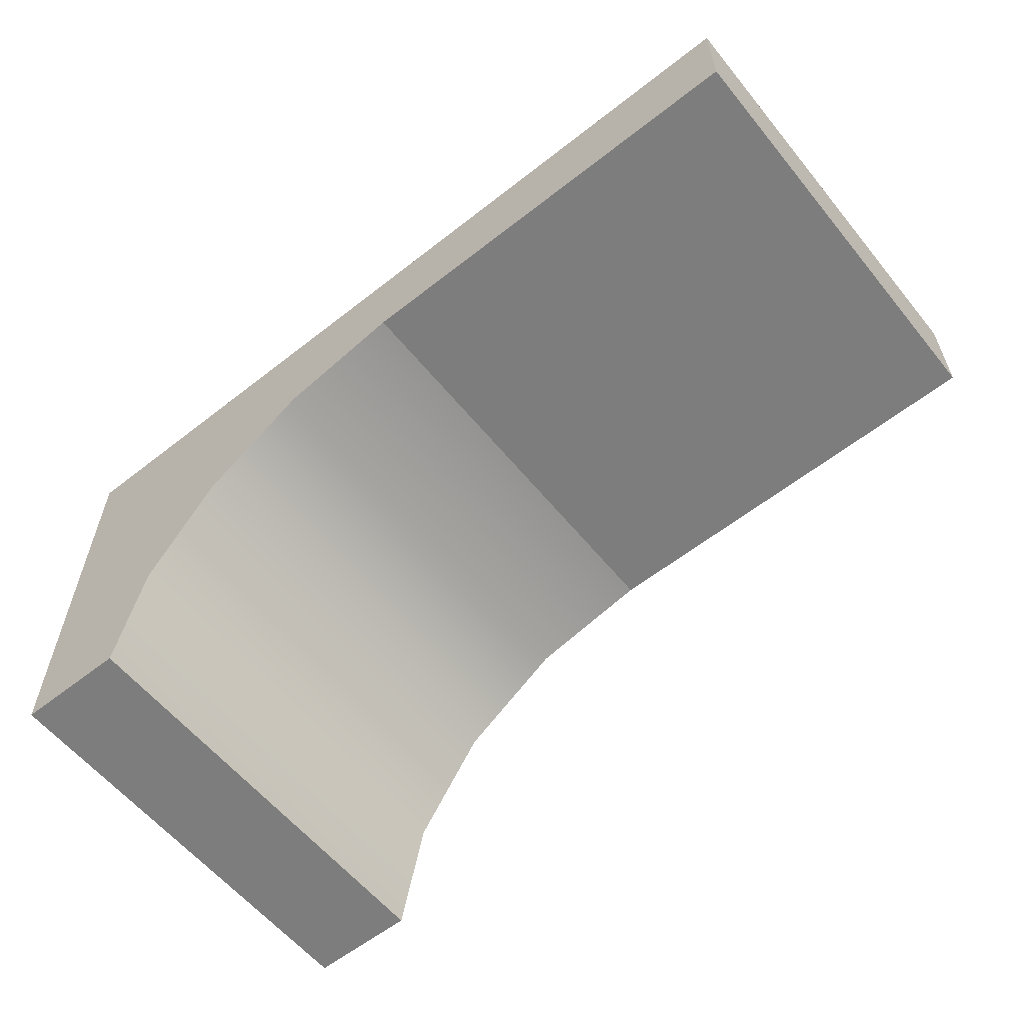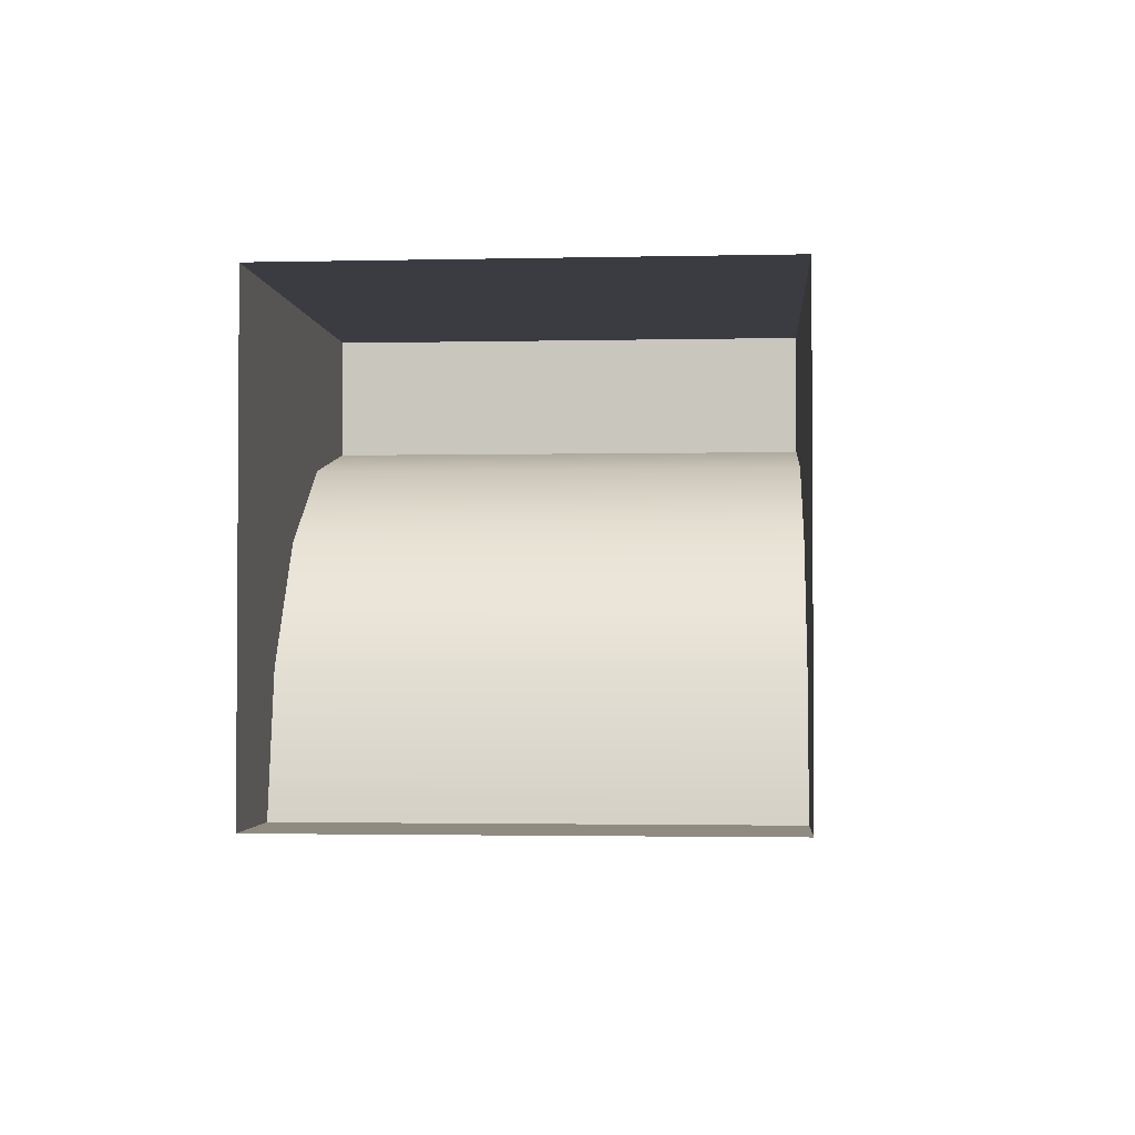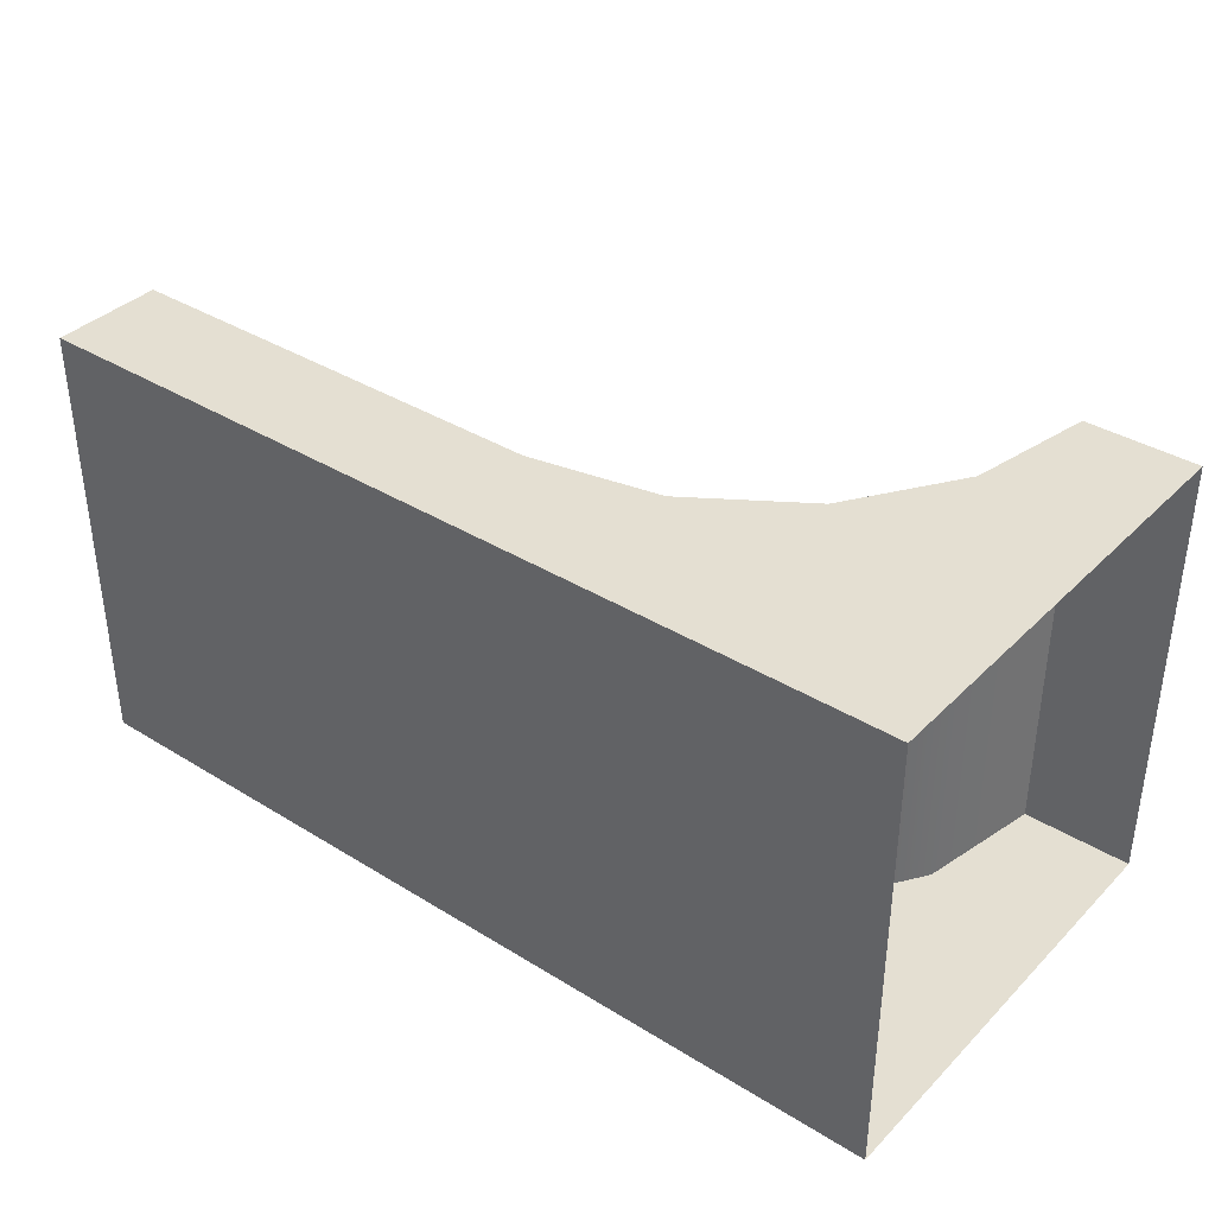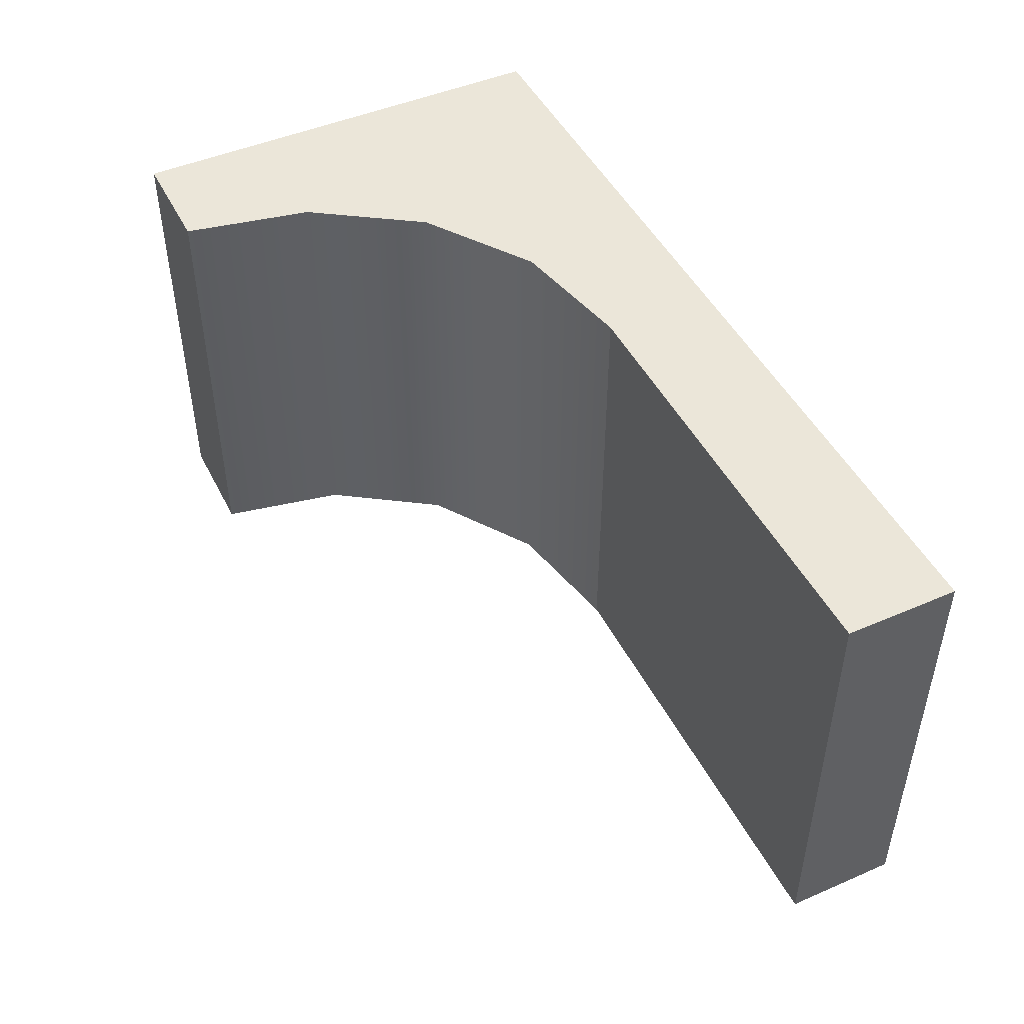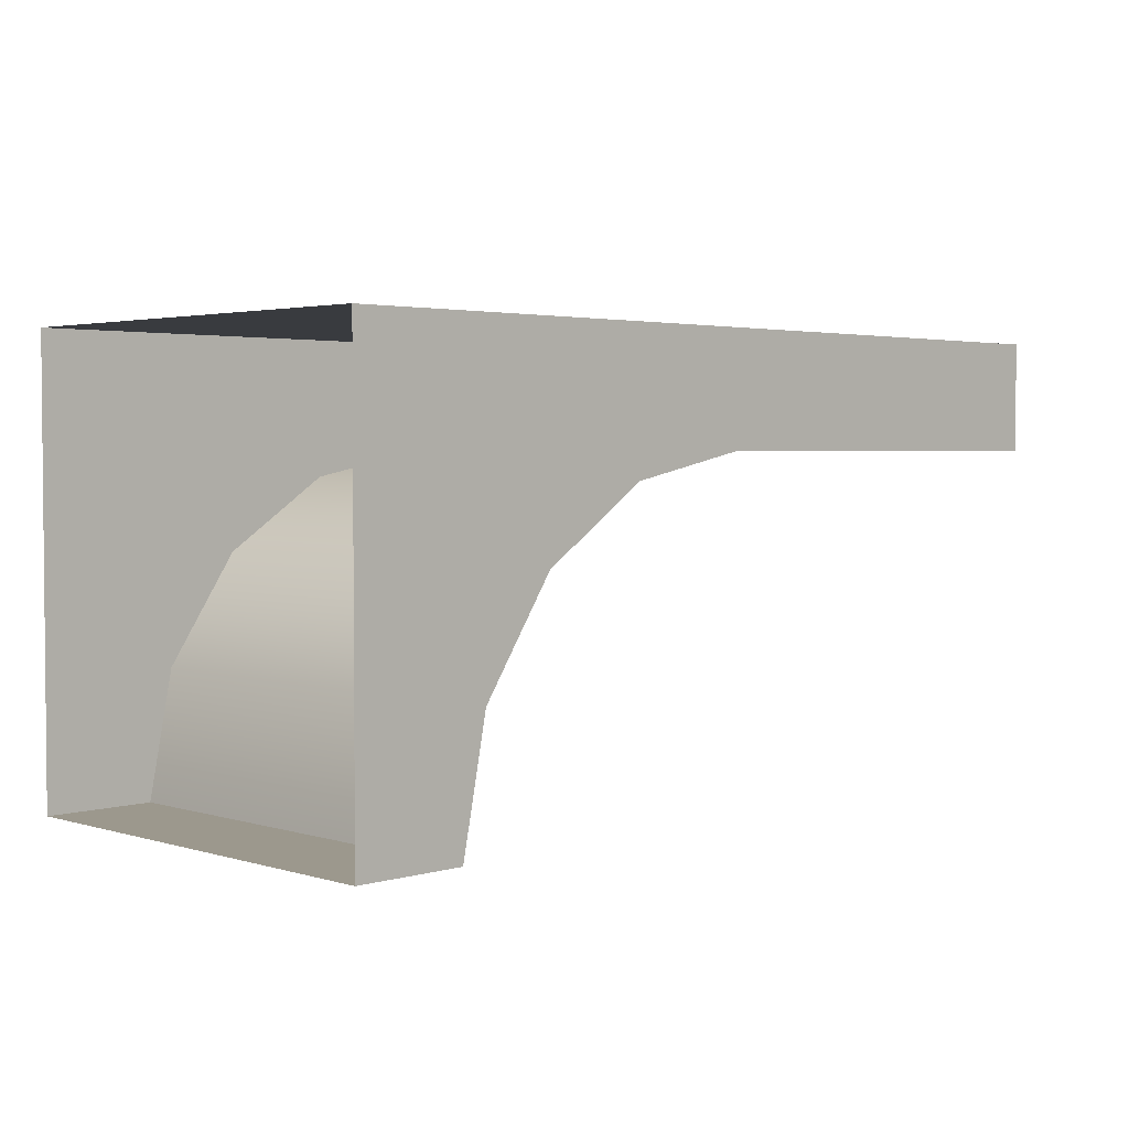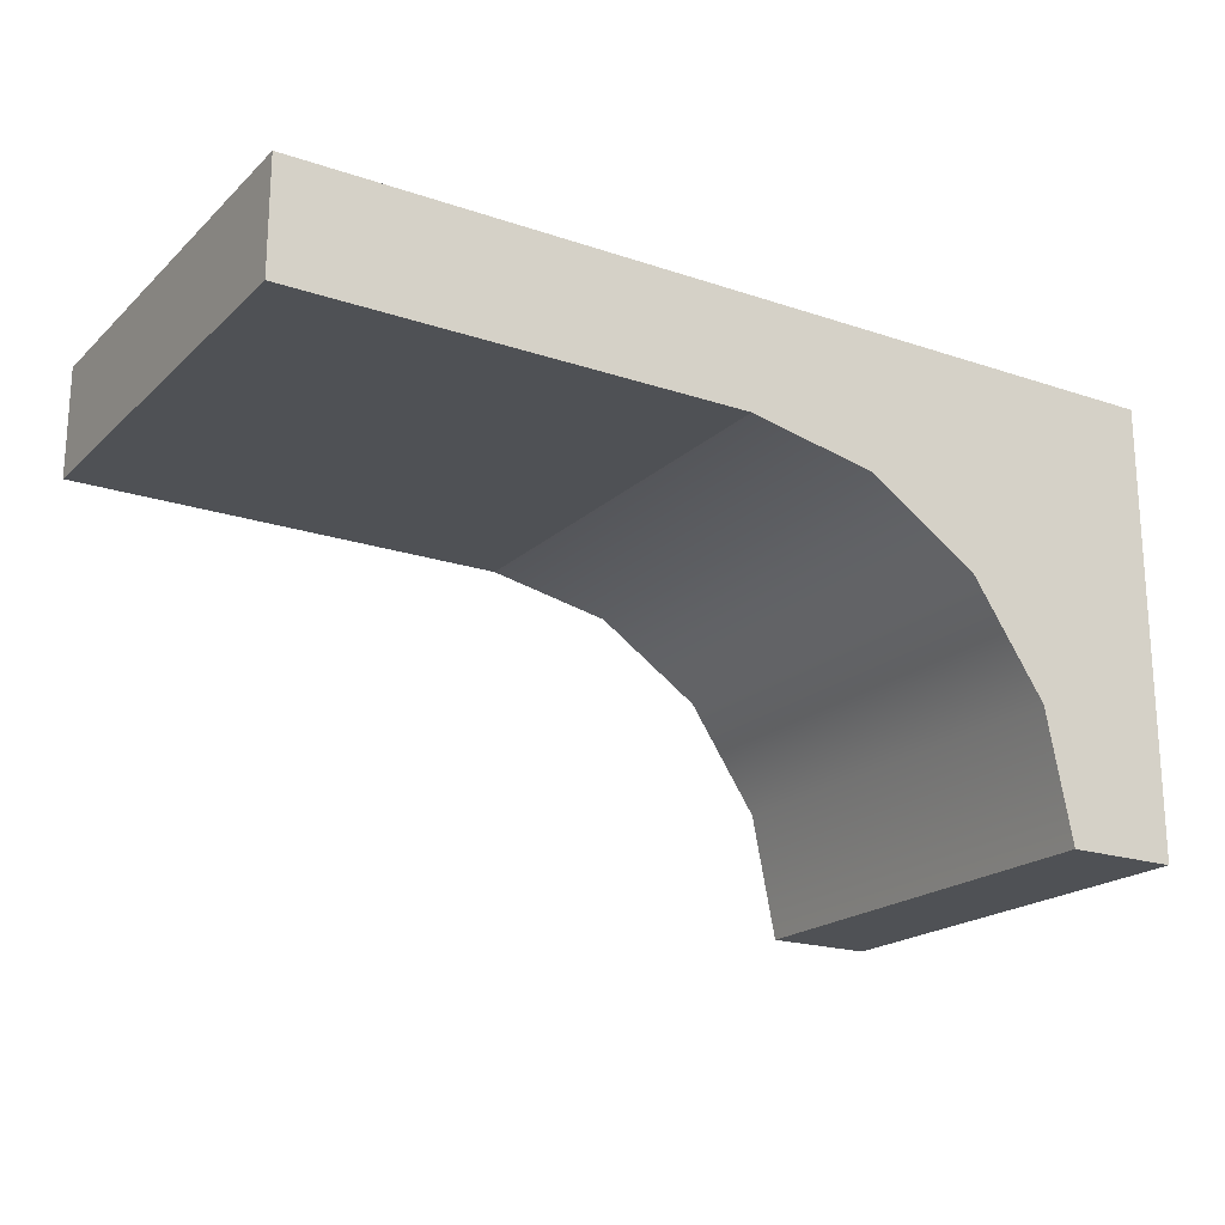
<metadata>
{"format":"obj","ext":"obj","renderer":"f3d","projection":"perspective","resolution":1024,"background":"white","views":[{"elev":-59.2,"azim":38.9,"up":"+Y"},{"elev":-2.2,"azim":-85.5,"up":"+Y"},{"elev":37.1,"azim":-141.5,"up":"+Z"},{"elev":47.2,"azim":64.0,"up":"+Z"},{"elev":3.0,"azim":-44.6,"up":"+Y"},{"elev":-19.9,"azim":148.1,"up":"+Y"}]}
</metadata>
<code>
g _Combined_Vis37_0
v 15.75 1 15.5
v 15.75 1 14.5
v 15.5 1 14.5
v 15.5 1 15.5
v 16.5 2 14.5
v 16.5 1.75 14.5
v 16.5 1.75 15.5
v 16.5 2 15.5
v 15.75 1 15.5
v 15.5 1 15.5
v 15.5 2 15.5
v 15.81 1.285 15.5
v 15.97 1.529 15.5
v 16.21 1.691 15.5
v 16.5 1.75 15.5
v 16.5 2 15.5
v 15.75 1 14.5
v 15.5 2 14.5
v 15.5 1 14.5
v 15.81 1.285 14.5
v 15.97 1.529 14.5
v 16.21 1.691 14.5
v 16.5 1.75 14.5
v 16.5 2 14.5
v 16.5 1.75 14.5
v 16.21 1.691 15.5
v 16.5 1.75 15.5
v 16.21 1.691 14.5
v 15.97 1.529 15.5
v 15.97 1.529 14.5
v 15.81 1.285 15.5
v 15.81 1.285 14.5
v 15.75 1 15.5
v 15.75 1 14.5
v 16.5 2 14.5
v 16.5 2 15.5
v 16.5 1.75 15.5
v 16.5 1.75 14.5
v 17.5 2 15.5
v 17.5 2 14.5
v 17.5 1.75 14.5
v 17.5 1.75 15.5
v 16.5 2 15.5
v 17.5 2 15.5
v 17.5 1.75 15.5
v 16.5 1.75 15.5
v 17.5 2 14.5
v 16.5 2 14.5
v 16.5 1.75 14.5
v 17.5 1.75 14.5
v 17.5 1.75 14.5
v 16.5 1.75 14.5
v 16.5 1.75 15.5
v 17.5 1.75 15.5
v 17.5 2 14.5
v 17.5 2 15.5
v 16.5 2 15.5
v 16.5 2 14.5
v 16.5 2 14.5
v 16.5 2 15.5
v 15.5 2 15.5
v 15.5 2 14.5
g _Combined_Vis37_0_0
f 3 2 1
f 4 3 1
f 7 6 5
f 8 7 5
f 11 10 9
f 12 11 9
f 12 13 11
f 14 11 13
f 11 14 15
f 16 11 15
f 19 18 17
f 18 20 17
f 20 18 21
f 22 21 18
f 23 22 18
f 24 23 18
f 27 26 25
f 26 28 25
f 28 26 29
f 30 28 29
f 30 29 31
f 32 30 31
f 32 31 33
f 34 32 33
f 37 36 35
f 38 37 35
f 41 40 39
f 42 41 39
f 45 44 43
f 46 45 43
f 49 48 47
f 50 49 47
f 53 52 51
f 54 53 51
f 57 56 55
f 58 57 55
f 61 60 59
f 62 61 59

</code>
